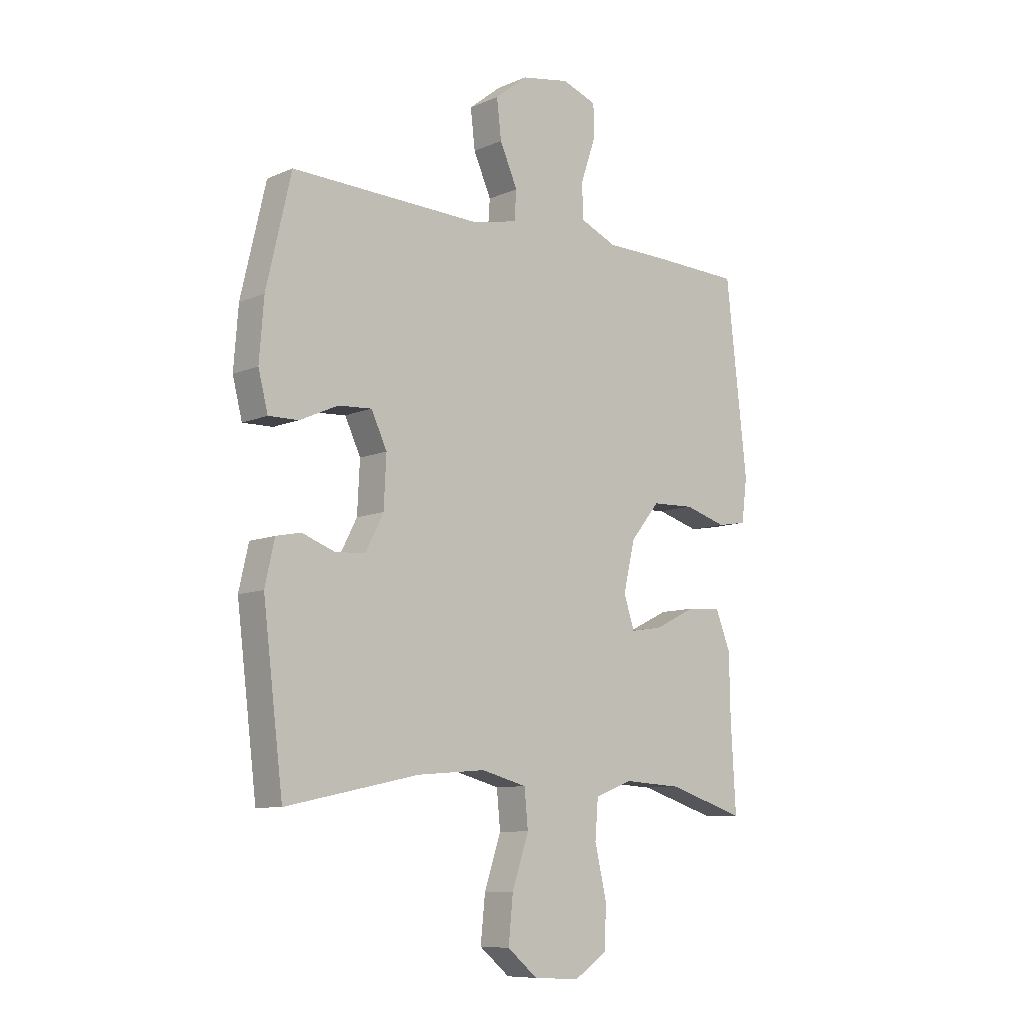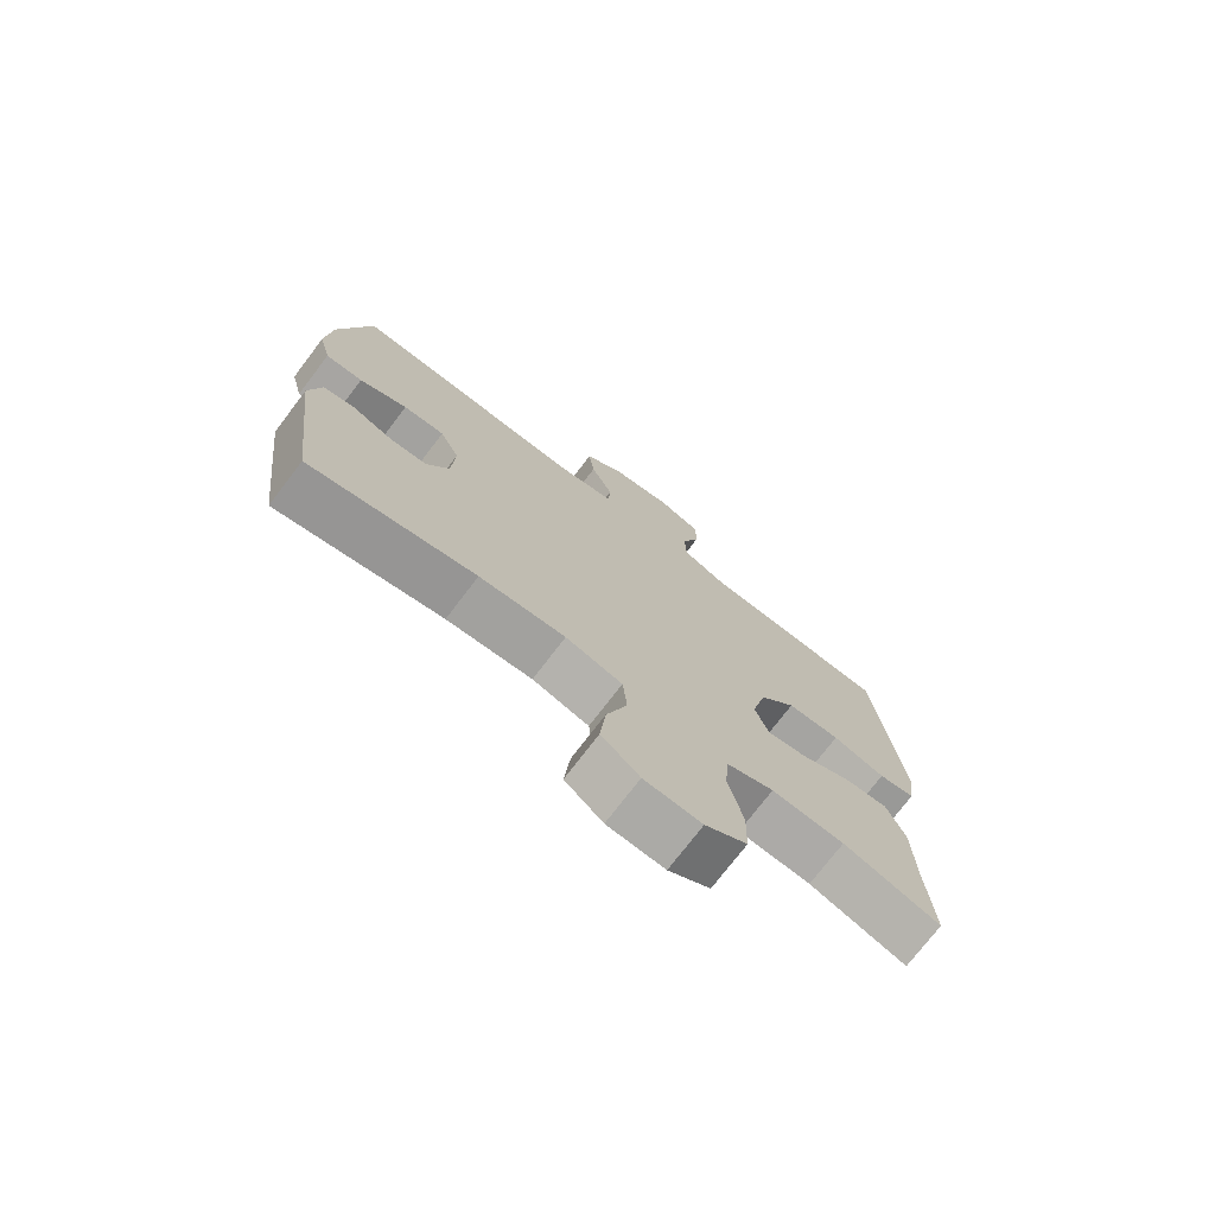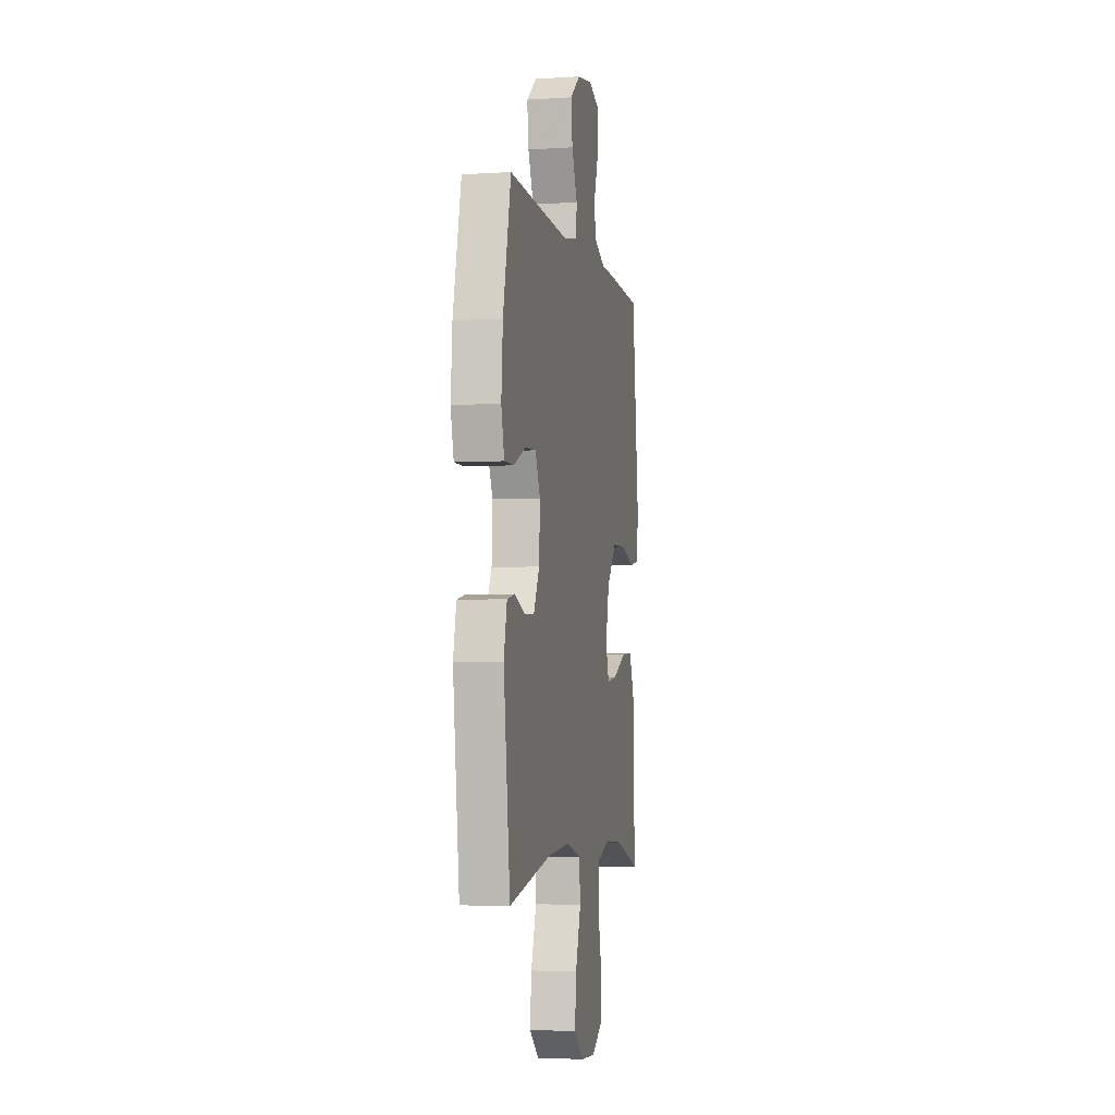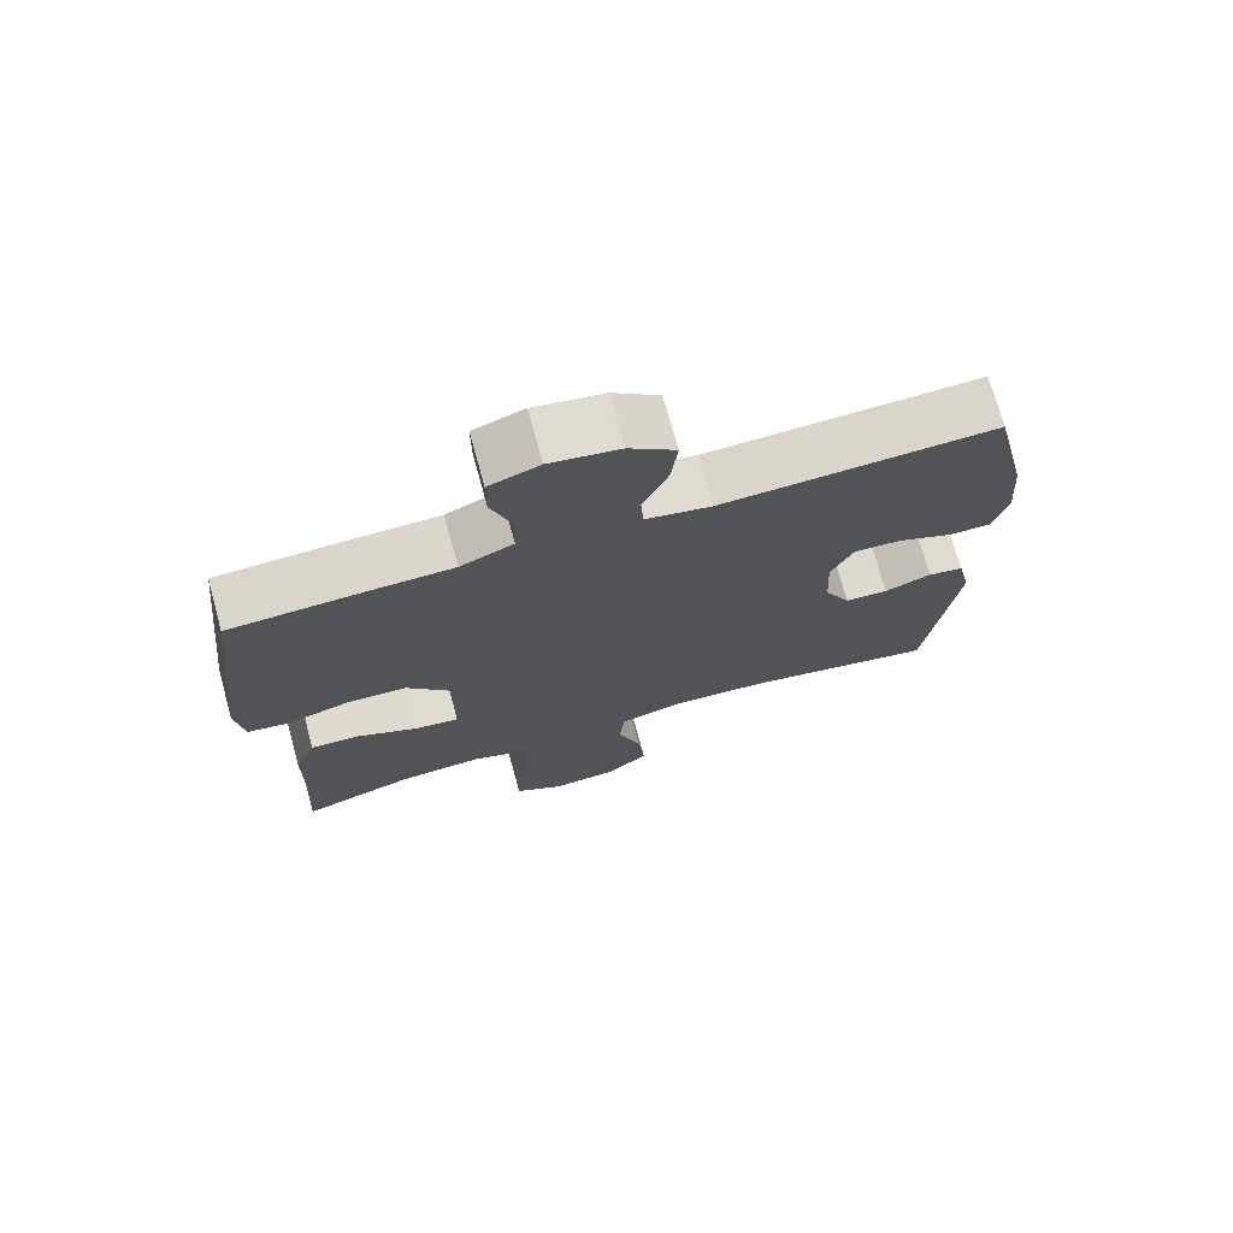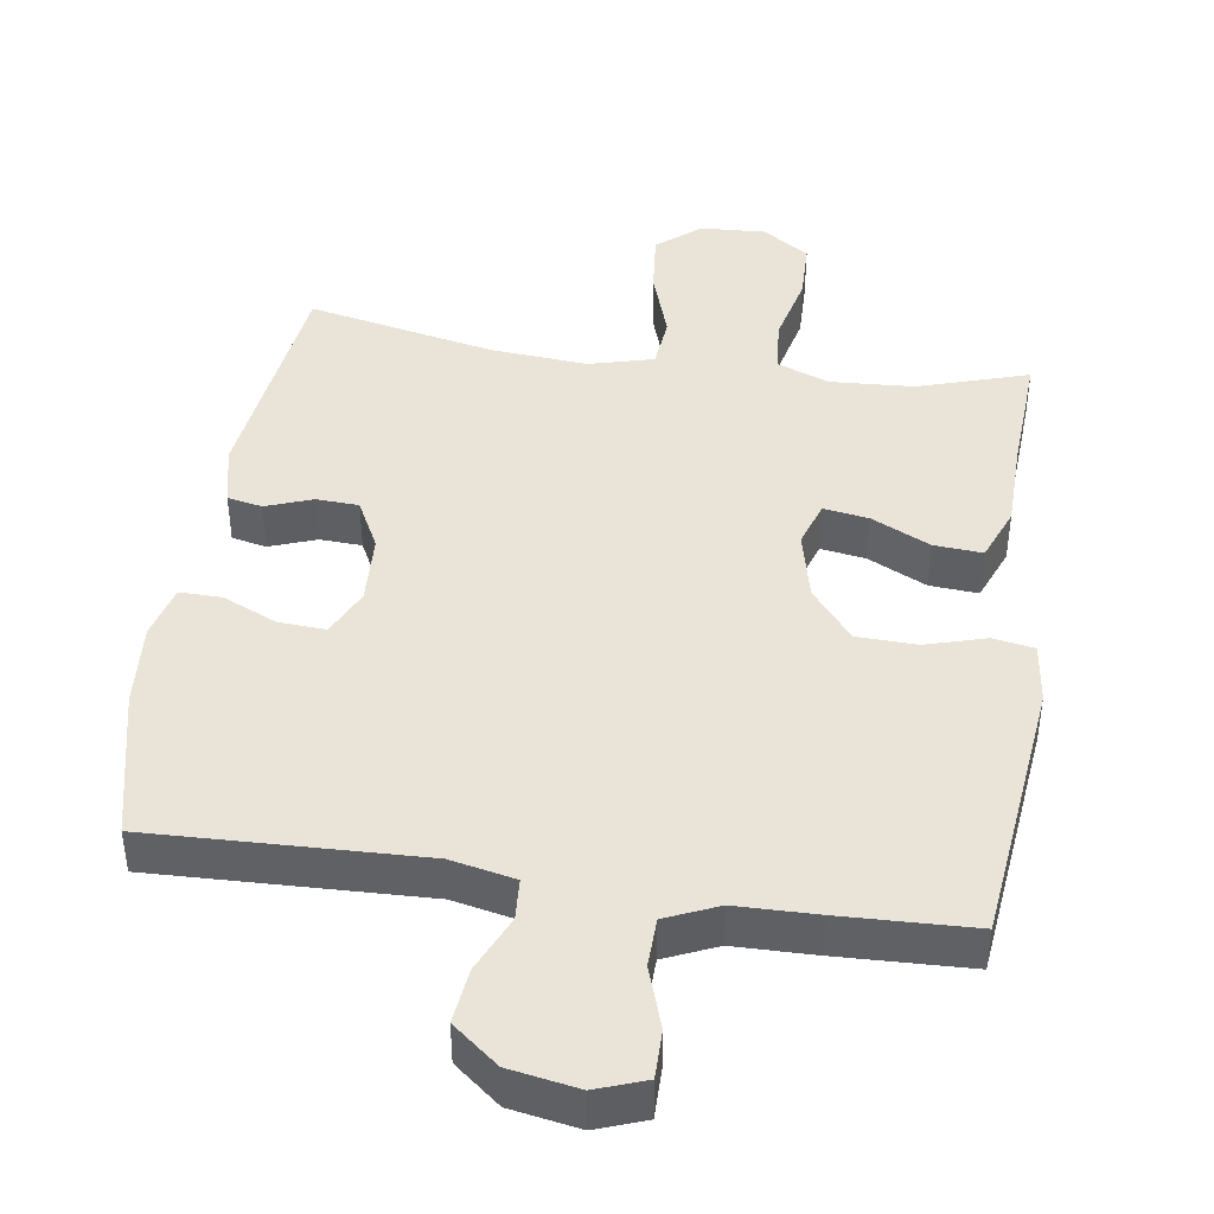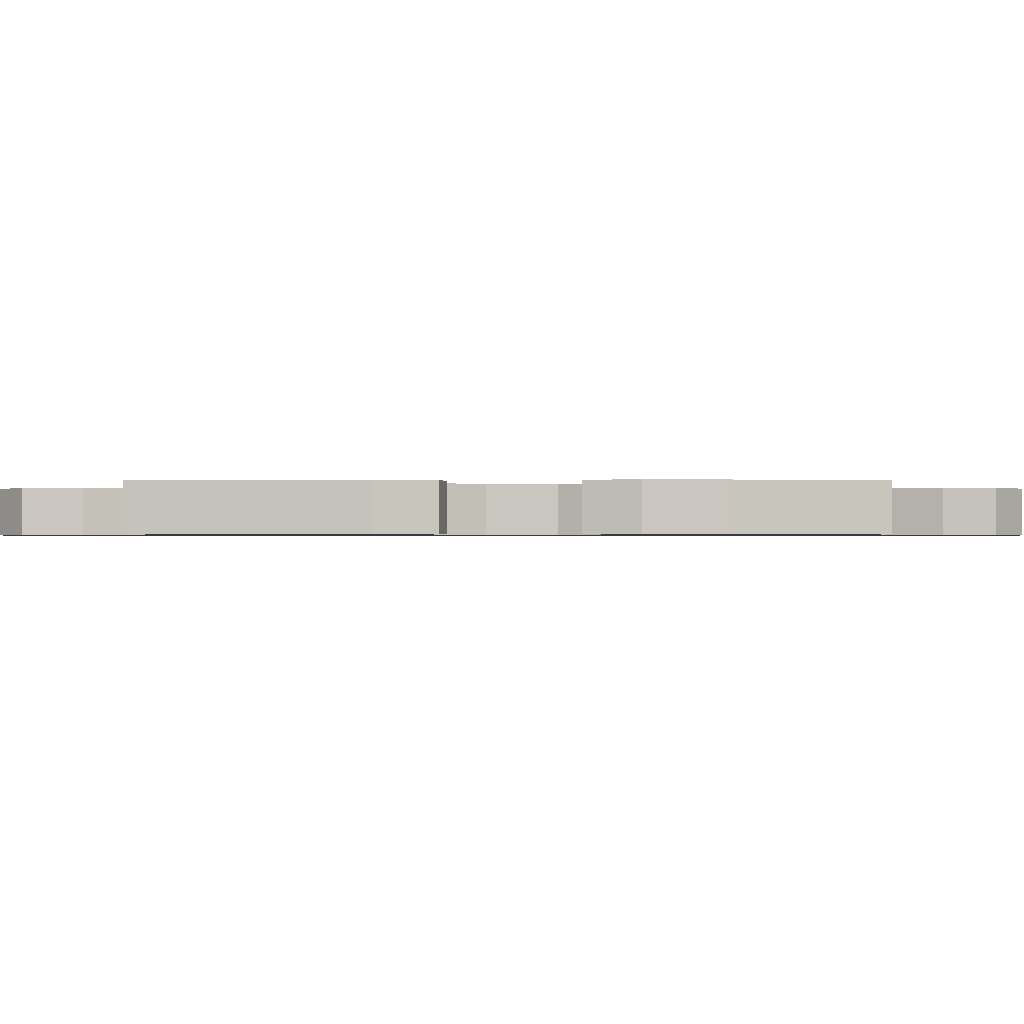
<metadata>
{"format":"obj","ext":"obj","renderer":"f3d","projection":"perspective","resolution":1024,"background":"white","views":[{"elev":-9.1,"azim":-41.3,"up":"+Z"},{"elev":-74.4,"azim":-37.3,"up":"+Z"},{"elev":-4.4,"azim":-78.5,"up":"+Z"},{"elev":73.1,"azim":164.6,"up":"+Z"},{"elev":43.1,"azim":8.5,"up":"+Y"},{"elev":-0.7,"azim":-90.1,"up":"+Y"}]}
</metadata>
<code>
v 0.5 0.07 0.5
v 0.542 0.07 0.125
v 0.531 0.07 0.039
v 0.473 0.07 0.029
v 0.389 0.07 0.054
v 0.305 0.07 0.051
v 0.247 0.07 -0.02
v 0.224 0.07 -0.118
v 0.245 0.07 -0.182
v 0.308 0.07 -0.172
v 0.39 0.07 -0.132
v 0.458 0.07 -0.127
v 0.488 0.07 -0.203
v 0.49 0.07 -0.325
v 0.5 0.07 -0.5
v 0.346 0.07 -0.451
v 0.231 0.07 -0.444
v 0.156 0.07 -0.472
v 0.15 0.07 -0.548
v 0.173 0.07 -0.647
v 0.171 0.07 -0.732
v 0.105 0.07 -0.775
v 0.014 0.07 -0.77
v -0.046 0.07 -0.72
v -0.037 0.07 -0.631
v -0.004 0.07 -0.532
v -0.011 0.07 -0.458
v -0.101 0.07 -0.434
v -0.237 0.07 -0.445
v -0.5 0.07 -0.5
v -0.54 0.07 -0.174
v -0.521 0.07 -0.089
v -0.472 0.07 -0.079
v -0.407 0.07 -0.103
v -0.348 0.07 -0.1
v -0.312 0.07 -0.03
v -0.307 0.07 0.069
v -0.338 0.07 0.135
v -0.404 0.07 0.131
v -0.48 0.07 0.097
v -0.539 0.07 0.096
v -0.558 0.07 0.171
v -0.549 0.07 0.288
v -0.5 0.07 0.5
v -0.123 0.07 0.487
v -0.033 0.07 0.506
v -0.029 0.07 0.564
v -0.064 0.07 0.643
v -0.073 0.07 0.72
v -0.009 0.07 0.771
v 0.087 0.07 0.788
v 0.156 0.07 0.763
v 0.156 0.07 0.695
v 0.127 0.07 0.61
v 0.129 0.07 0.541
v 0.202 0.07 0.509
v 0.316 0.07 0.507
v 0.5 0 0.5
v 0.542 0 0.125
v 0.531 0 0.039
v 0.473 0 0.029
v 0.389 0 0.054
v 0.305 0 0.051
v 0.247 0 -0.02
v 0.224 0 -0.118
v 0.245 0 -0.182
v 0.308 0 -0.172
v 0.39 0 -0.132
v 0.458 0 -0.127
v 0.488 0 -0.203
v 0.49 0 -0.325
v 0.5 0 -0.5
v 0.346 0 -0.451
v 0.231 0 -0.444
v 0.156 0 -0.472
v 0.15 0 -0.548
v 0.173 0 -0.647
v 0.171 0 -0.732
v 0.105 0 -0.775
v 0.014 0 -0.77
v -0.046 0 -0.72
v -0.037 0 -0.631
v -0.004 0 -0.532
v -0.011 0 -0.458
v -0.101 0 -0.434
v -0.237 0 -0.445
v -0.5 0 -0.5
v -0.54 0 -0.174
v -0.521 0 -0.089
v -0.472 0 -0.079
v -0.407 0 -0.103
v -0.348 0 -0.1
v -0.312 0 -0.03
v -0.307 0 0.069
v -0.338 0 0.135
v -0.404 0 0.131
v -0.48 0 0.097
v -0.539 0 0.096
v -0.558 0 0.171
v -0.549 0 0.288
v -0.5 0 0.5
v -0.123 0 0.487
v -0.033 0 0.506
v -0.029 0 0.564
v -0.064 0 0.643
v -0.073 0 0.72
v -0.009 0 0.771
v 0.087 0 0.788
v 0.156 0 0.763
v 0.156 0 0.695
v 0.127 0 0.61
v 0.129 0 0.541
v 0.202 0 0.509
v 0.316 0 0.507
f 3 4 5
f 2 3 5
f 1 2 5
f 57 1 5
f 56 57 5
f 55 56 5 6
f 52 53 54
f 51 52 54
f 50 51 54
f 49 50 54
f 48 49 54
f 47 48 54
f 46 47 54 55
f 43 44 45
f 42 43 45
f 41 42 45
f 40 41 45
f 39 40 45
f 38 39 45 46
f 55 6 7
f 46 55 7
f 38 46 7
f 37 38 7
f 32 33 34
f 31 32 34
f 30 31 34
f 29 30 34
f 28 29 34 35
f 27 28 35 36
f 24 25 26
f 23 24 26
f 22 23 26
f 21 22 26
f 20 21 26
f 19 20 26
f 18 19 26 27
f 27 36 37
f 18 27 37
f 17 18 37
f 14 15 16
f 14 16 17
f 13 14 17
f 12 13 17
f 11 12 17
f 10 11 17
f 37 7 8
f 37 8 9
f 17 37 9
f 9 10 17
f 62 61 60
f 62 60 59
f 62 59 58
f 62 58 114
f 62 114 113
f 63 62 113 112
f 111 110 109
f 111 109 108
f 111 108 107
f 111 107 106
f 111 106 105
f 111 105 104
f 112 111 104 103
f 102 101 100
f 102 100 99
f 102 99 98
f 102 98 97
f 102 97 96
f 103 102 96 95
f 64 63 112
f 64 112 103
f 64 103 95
f 64 95 94
f 91 90 89
f 91 89 88
f 91 88 87
f 91 87 86
f 92 91 86 85
f 93 92 85 84
f 83 82 81
f 83 81 80
f 83 80 79
f 83 79 78
f 83 78 77
f 83 77 76
f 84 83 76 75
f 94 93 84
f 94 84 75
f 94 75 74
f 73 72 71
f 74 73 71
f 74 71 70
f 74 70 69
f 74 69 68
f 74 68 67
f 65 64 94
f 66 65 94
f 66 94 74
f 74 67 66
f 1 58 59 2
f 2 59 60 3
f 3 60 61 4
f 4 61 62 5
f 5 62 63 6
f 6 63 64 7
f 7 64 65 8
f 8 65 66 9
f 9 66 67 10
f 10 67 68 11
f 11 68 69 12
f 12 69 70 13
f 13 70 71 14
f 14 71 72 15
f 15 72 73 16
f 16 73 74 17
f 17 74 75 18
f 18 75 76 19
f 19 76 77 20
f 20 77 78 21
f 21 78 79 22
f 22 79 80 23
f 23 80 81 24
f 24 81 82 25
f 25 82 83 26
f 26 83 84 27
f 27 84 85 28
f 28 85 86 29
f 29 86 87 30
f 30 87 88 31
f 31 88 89 32
f 32 89 90 33
f 33 90 91 34
f 34 91 92 35
f 35 92 93 36
f 36 93 94 37
f 37 94 95 38
f 38 95 96 39
f 39 96 97 40
f 40 97 98 41
f 41 98 99 42
f 42 99 100 43
f 43 100 101 44
f 44 101 102 45
f 45 102 103 46
f 46 103 104 47
f 47 104 105 48
f 48 105 106 49
f 49 106 107 50
f 50 107 108 51
f 51 108 109 52
f 52 109 110 53
f 53 110 111 54
f 54 111 112 55
f 55 112 113 56
f 56 113 114 57
f 57 114 58 1

</code>
